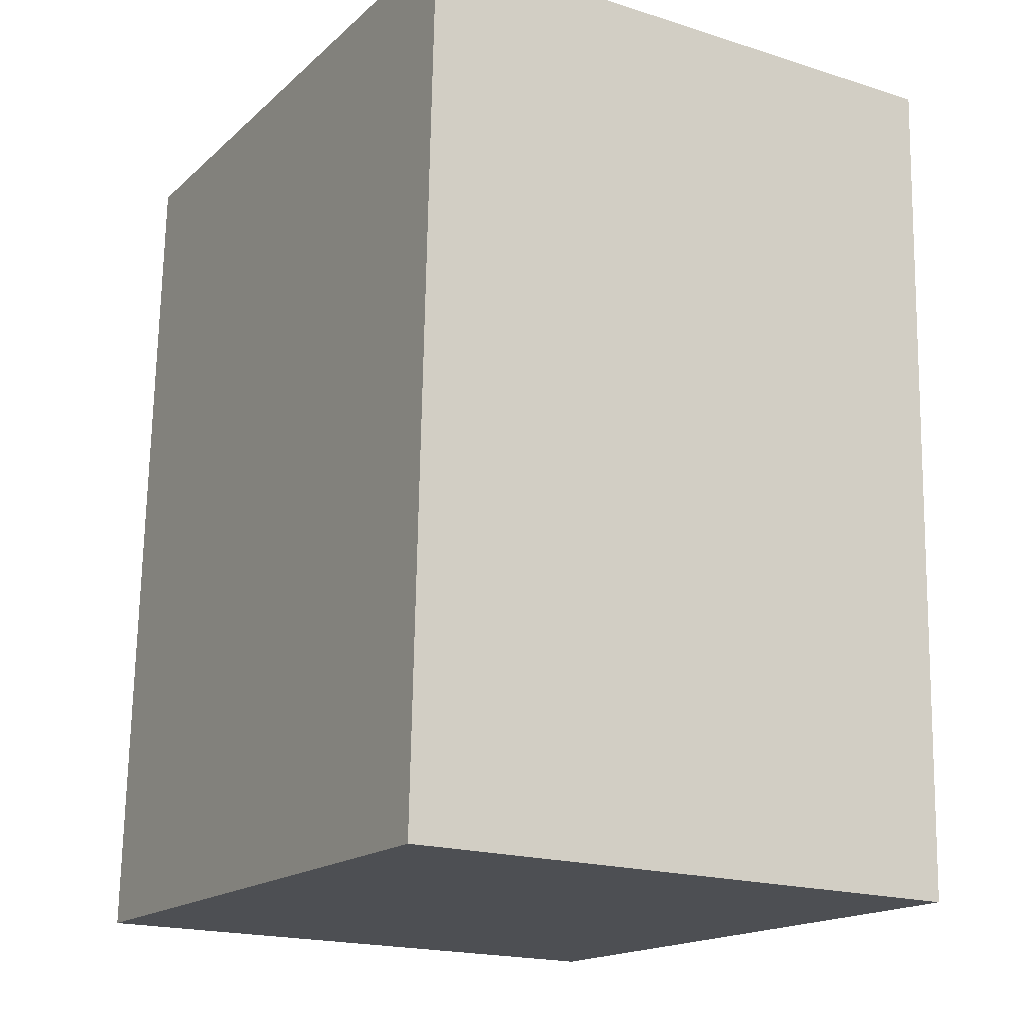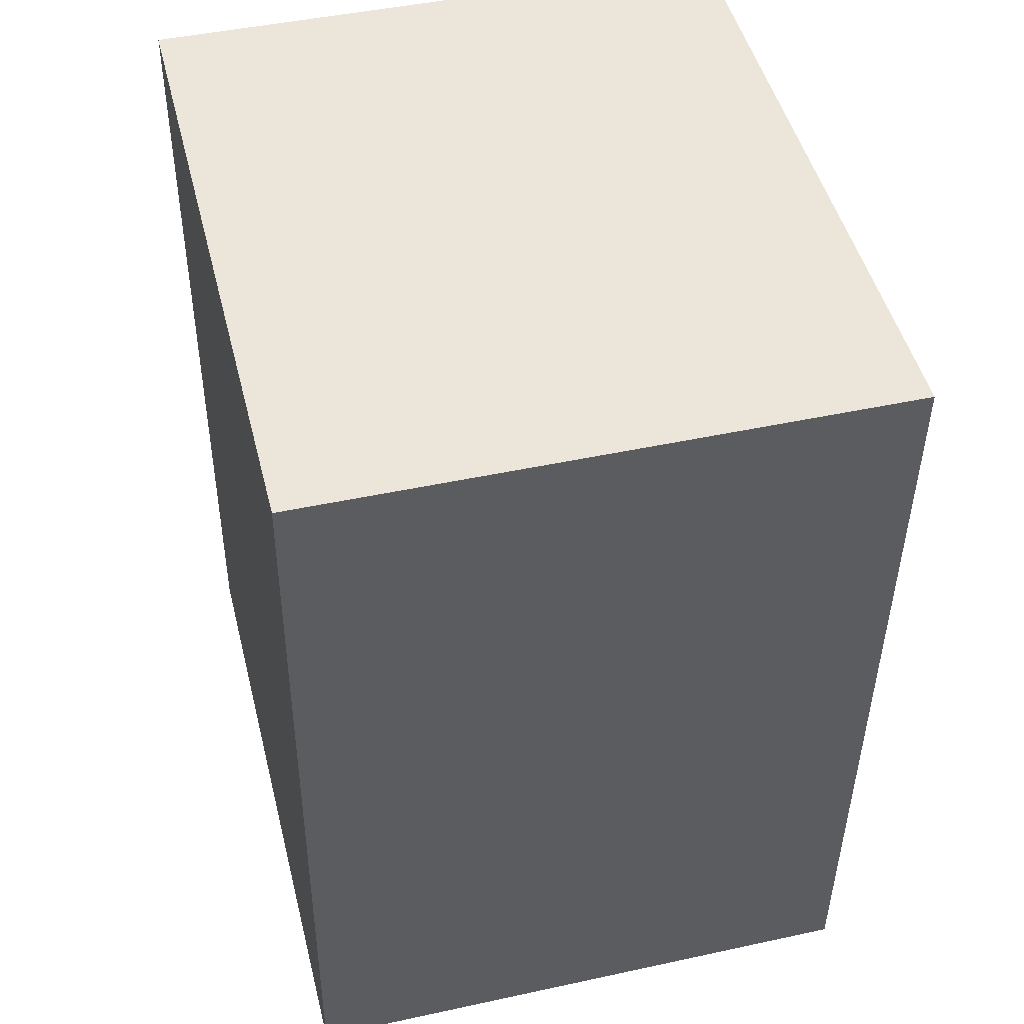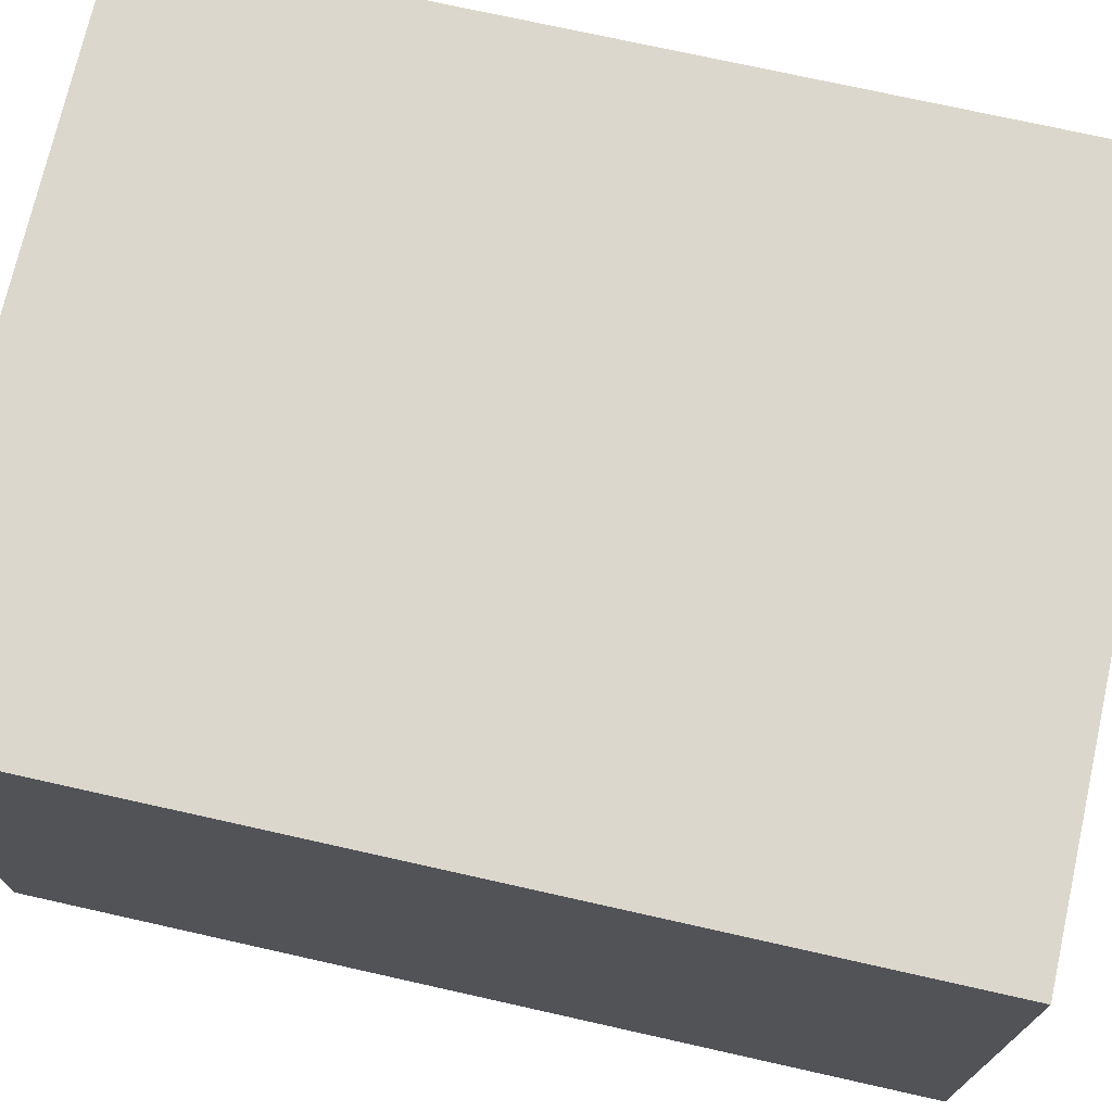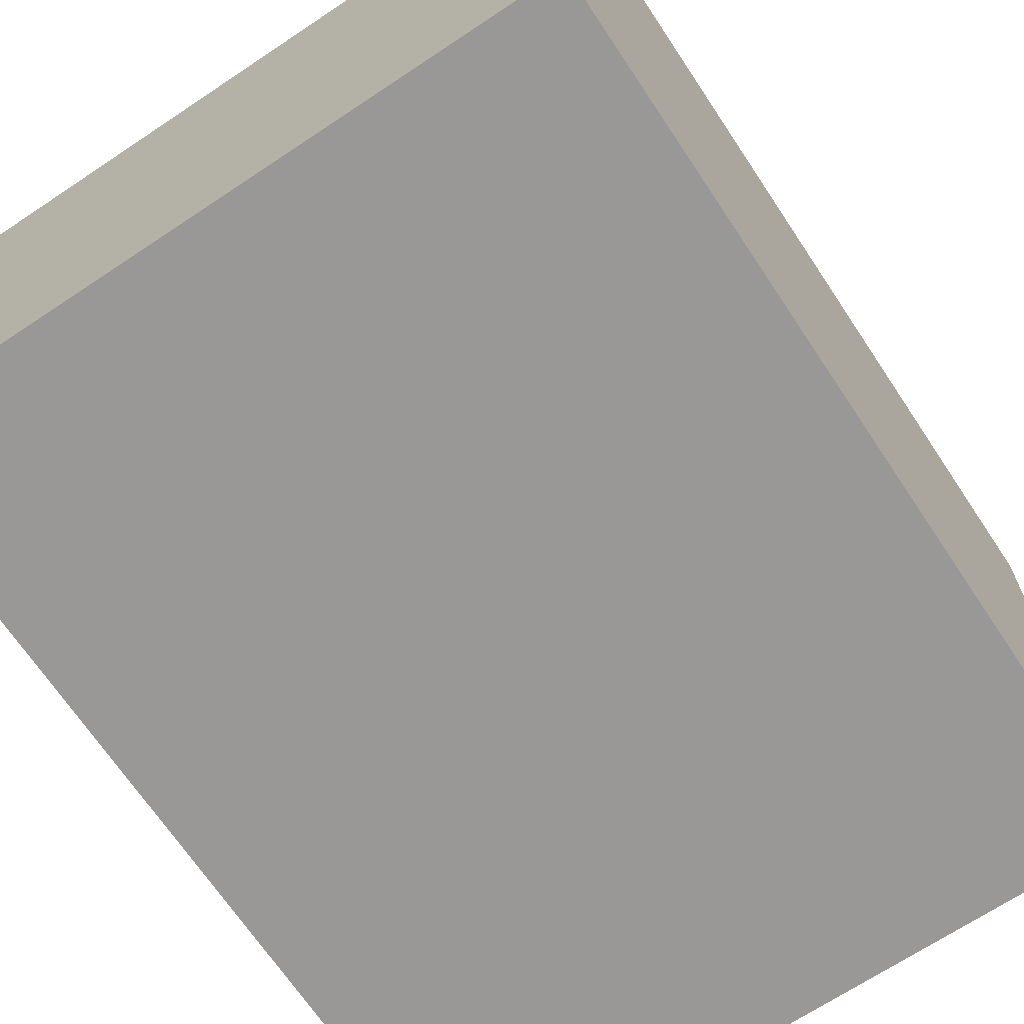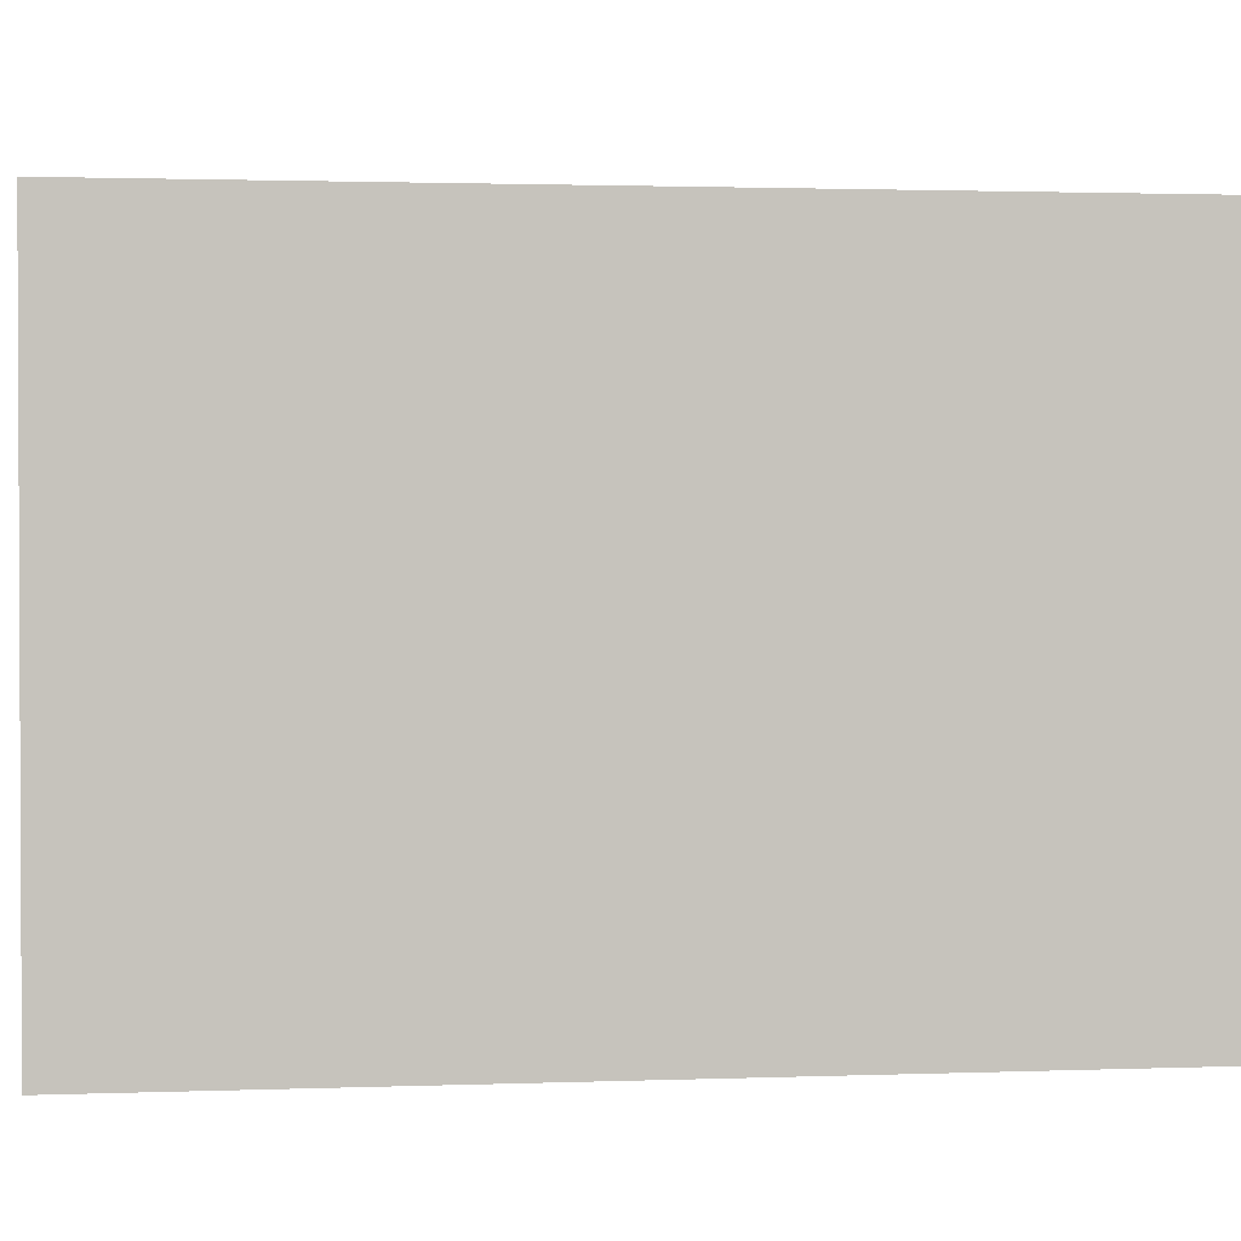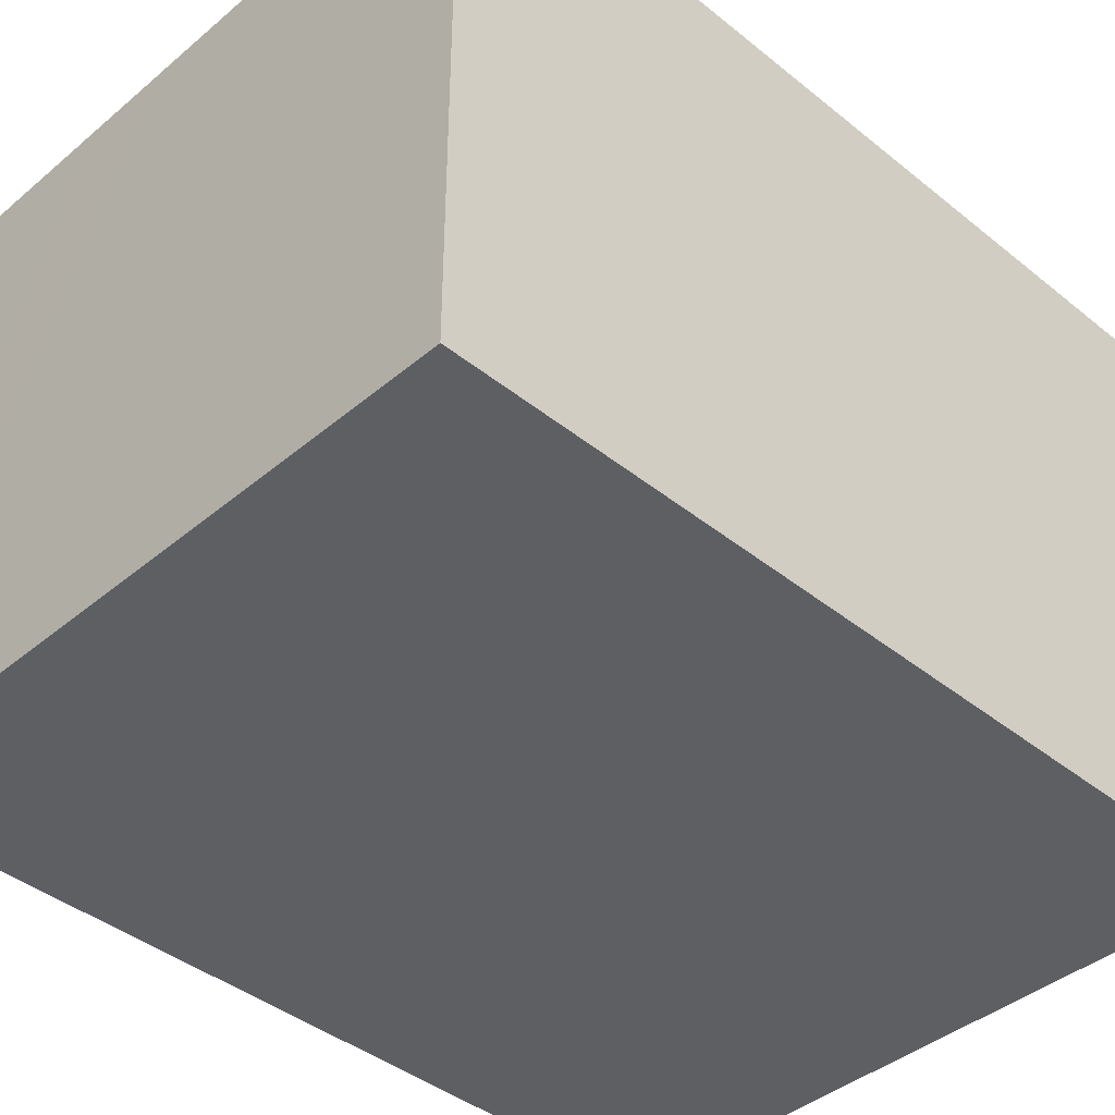
<metadata>
{"format":"obj","ext":"obj","renderer":"f3d","projection":"perspective","resolution":1024,"background":"white","views":[{"elev":-19.2,"azim":59.3,"up":"+Z"},{"elev":45.8,"azim":76.0,"up":"+Z"},{"elev":72.8,"azim":-75.3,"up":"+Y"},{"elev":-68.7,"azim":35.7,"up":"+Y"},{"elev":1.6,"azim":84.0,"up":"+Y"},{"elev":-41.1,"azim":47.6,"up":"+Y"}]}
</metadata>
<code>
v  0.35 6.599 9.78
v  2.77 6.599 -0.097
v  0 6.599 4.041e-16
v  2.855 6.599 -0.1
v  4.571 6.599 -0.16
v  7.477 6.599 -0.262
v  7.566 6.599 -0.265
v  3.636 6.599 9.663
v  7.715 6.599 9.518
v  7.915 6.599 9.511
v  2.77 6.599 9.694
v  7.566 1.623e-17 -0.265
v  4.571 9.797e-18 -0.16
v  0 0 0
v  7.477 1.604e-17 -0.262
v  2.77 5.94e-18 -0.097
v  2.855 6.123e-18 -0.1
v  0.35 -5.989e-16 9.78
v  2.77 -5.936e-16 9.694
v  7.915 -5.824e-16 9.511
v  3.636 -5.917e-16 9.663
v  7.715 -5.828e-16 9.518
g defaultobject
f 1 2 3
f 2 1 4
f 4 1 5
f 5 1 6
f 6 1 7
f 7 1 8
f 7 8 9
f 7 9 10
f 8 1 11
f 12 6 7
f 6 12 5
f 5 12 4
f 4 12 2
f 2 12 3
f 3 12 13
f 3 13 14
f 13 12 15
f 14 13 16
f 16 13 17
f 14 1 3
f 1 14 18
f 18 11 1
f 11 18 8
f 8 18 9
f 9 18 10
f 10 18 19
f 10 19 20
f 20 19 21
f 20 21 22
f 20 7 10
f 7 20 12
f 16 18 14
f 18 16 17
f 18 17 13
f 18 13 15
f 18 15 12
f 18 12 21
f 21 12 22
f 22 12 20
f 18 21 19

</code>
